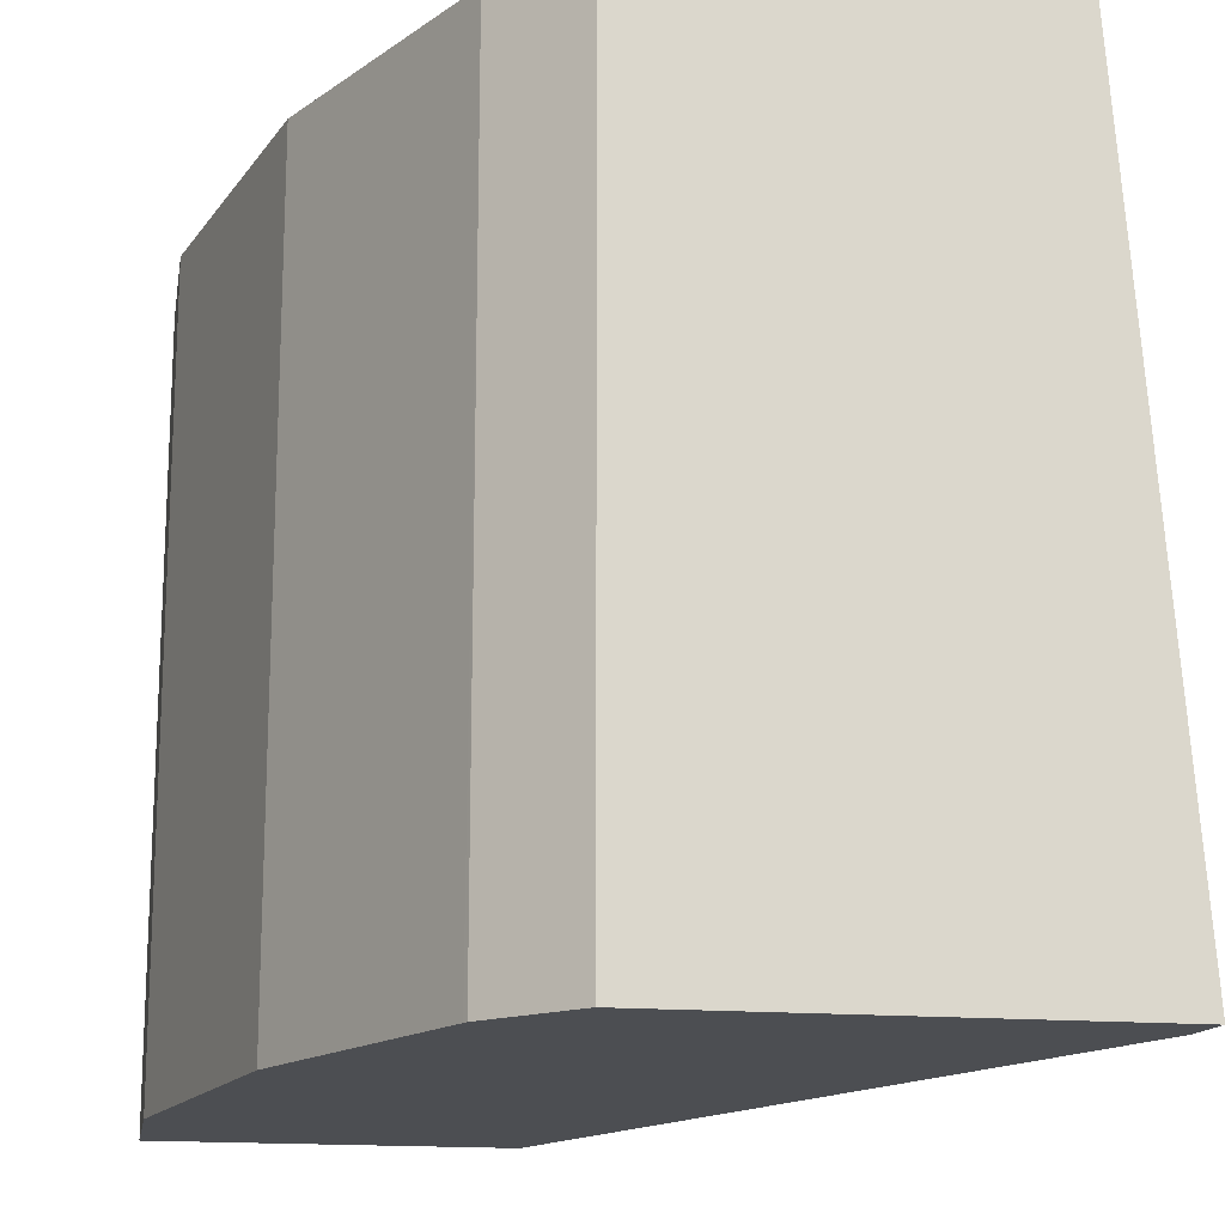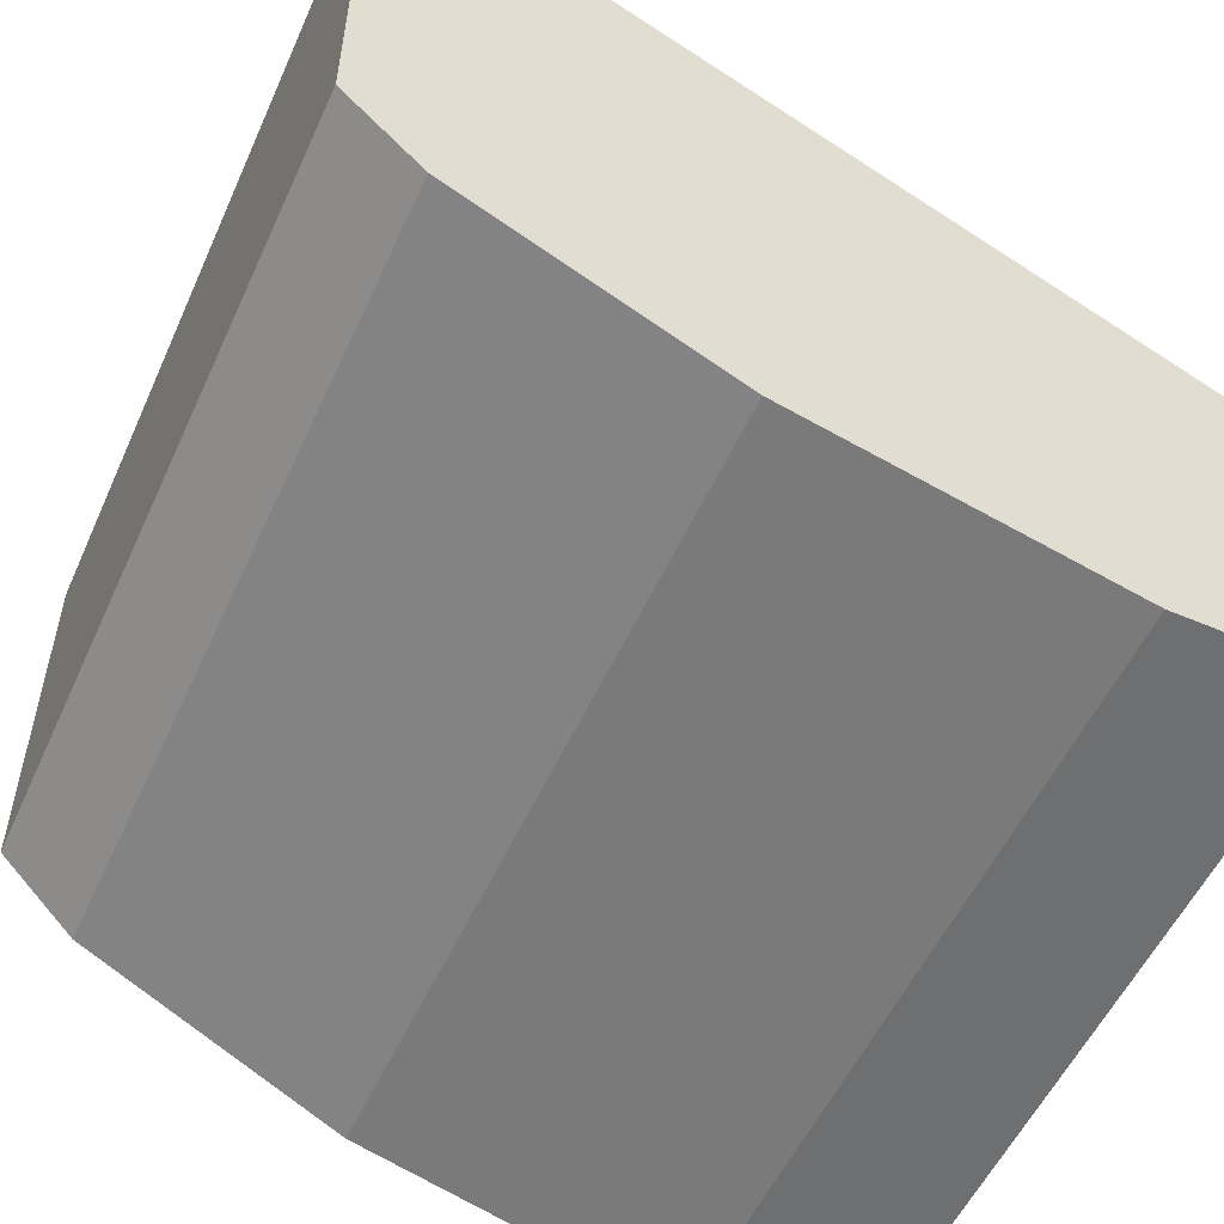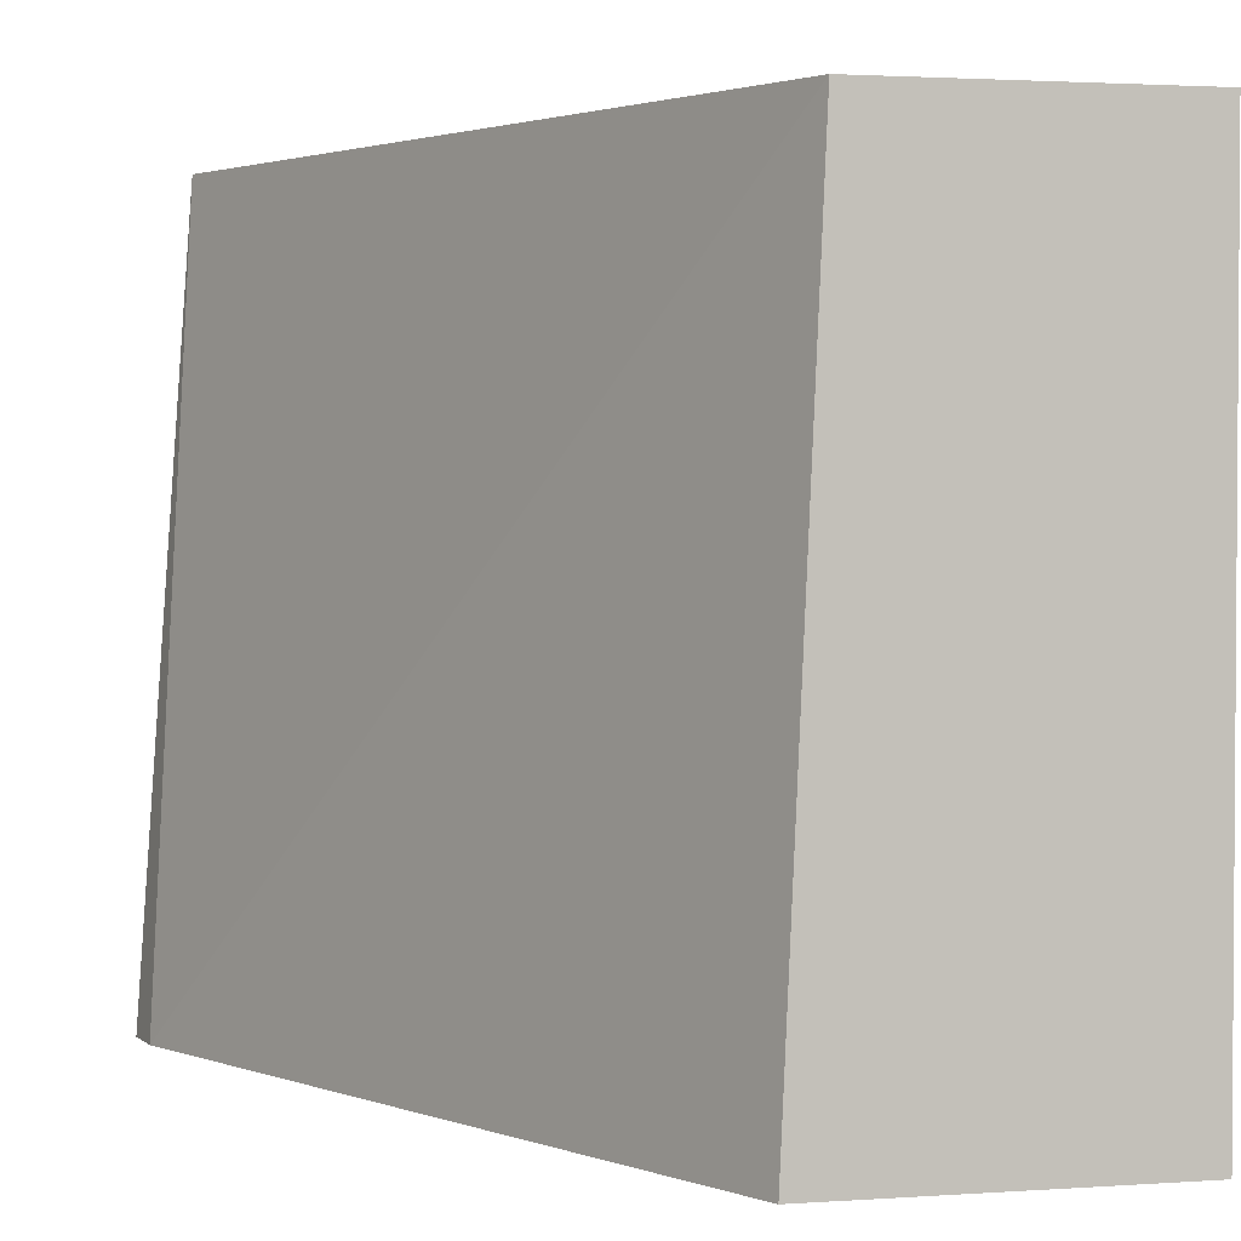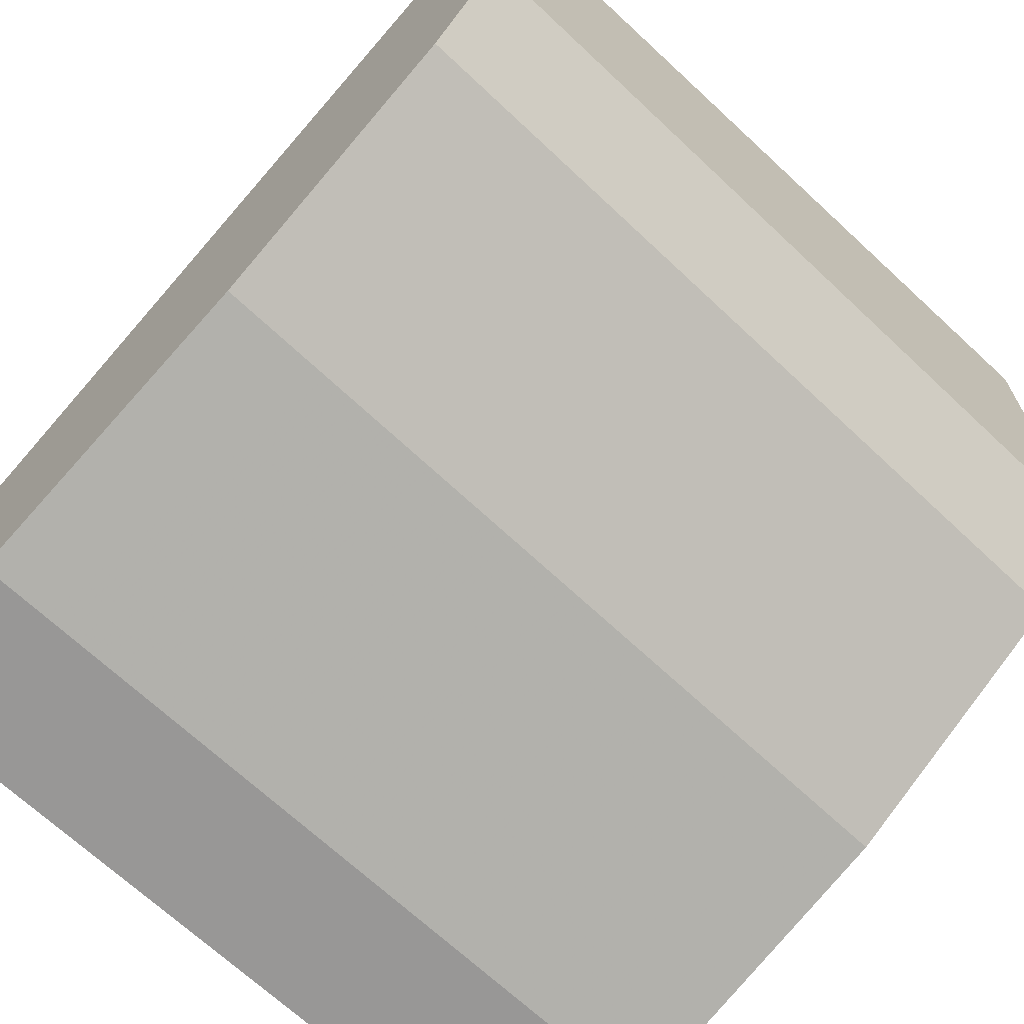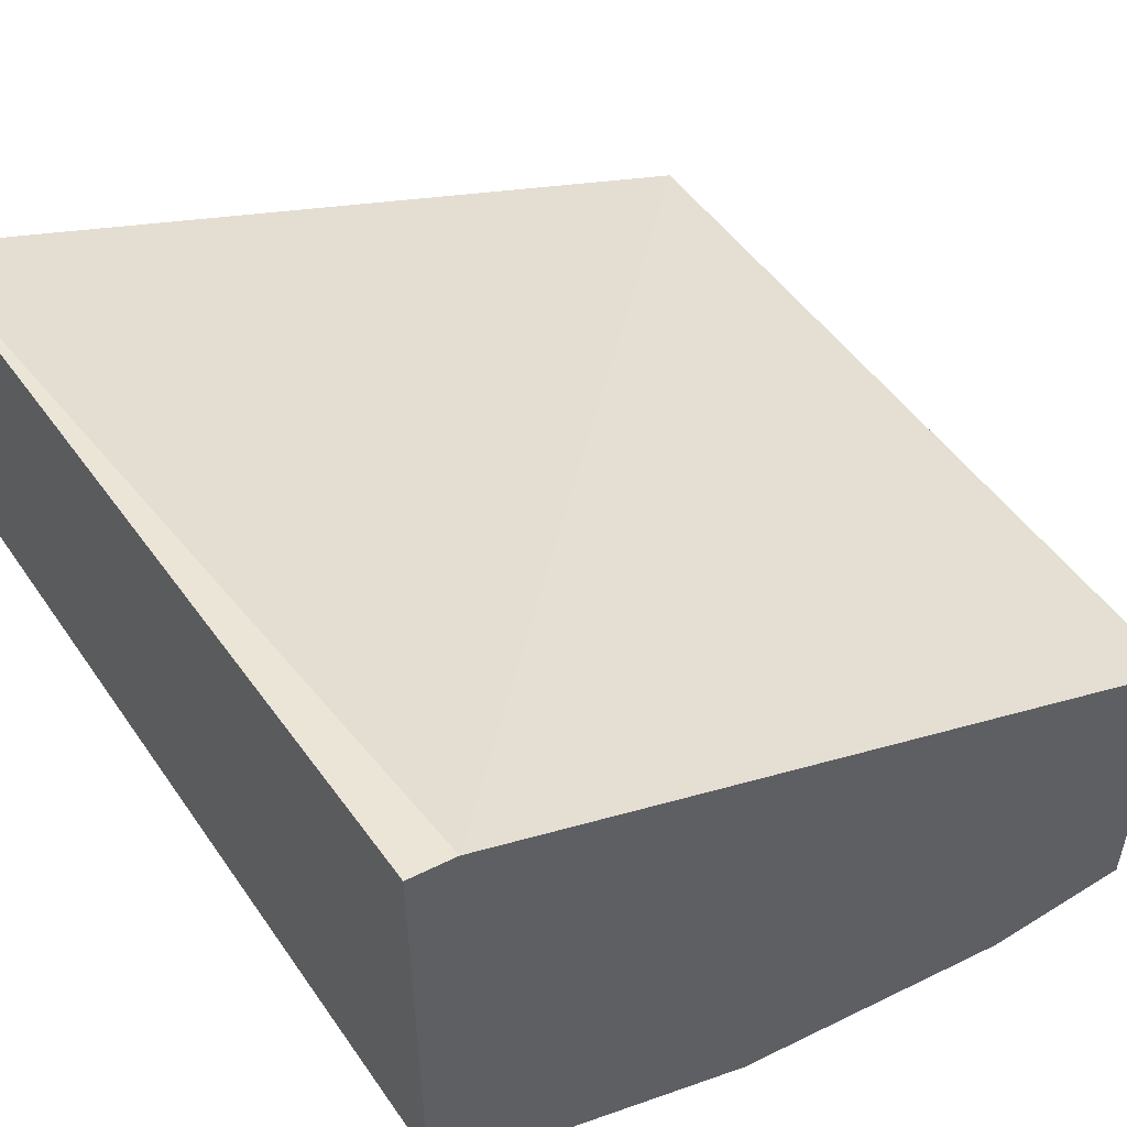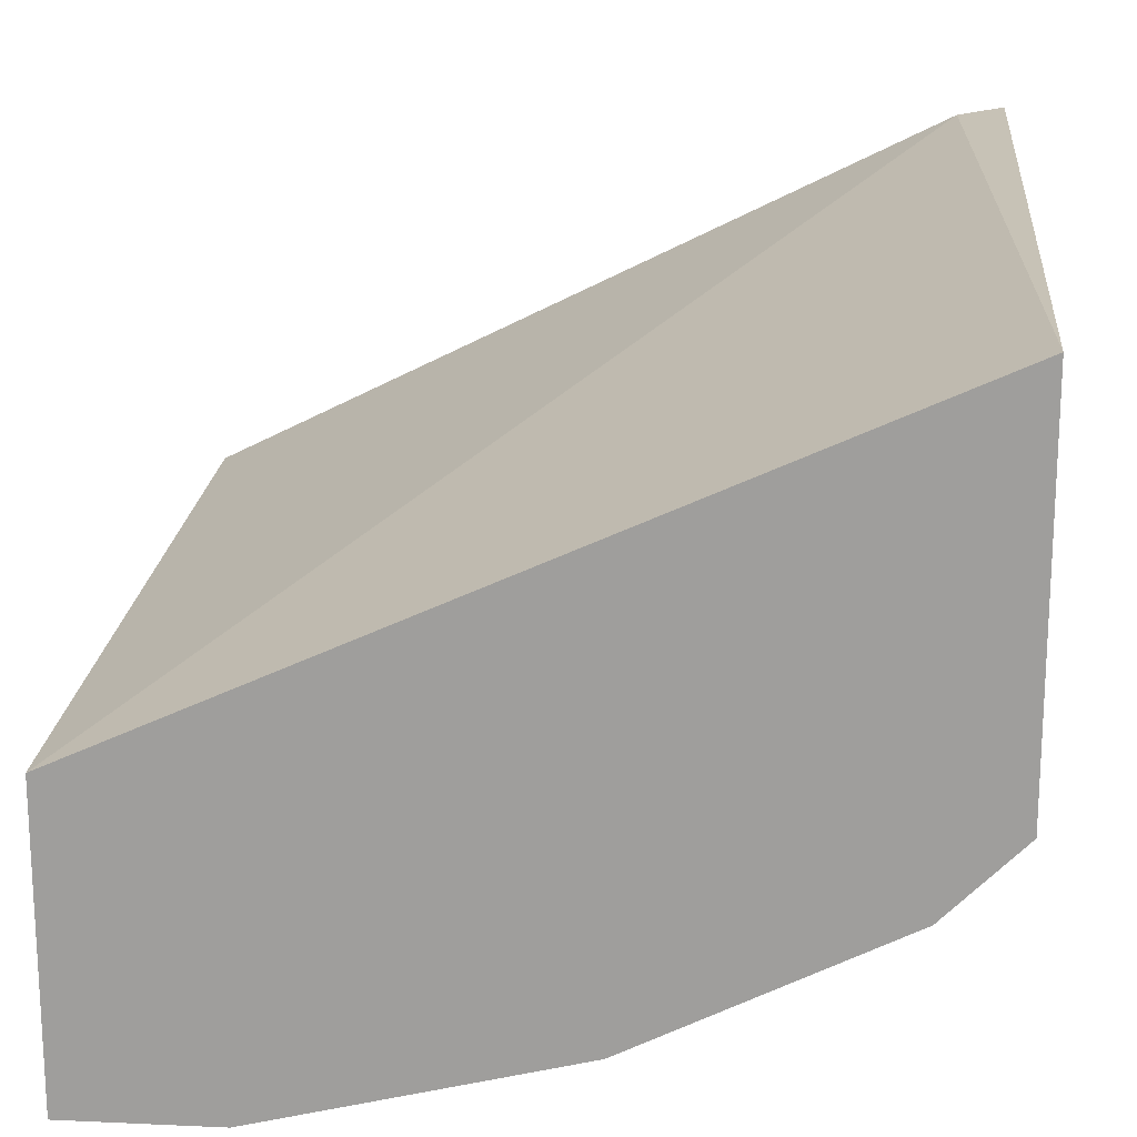
<metadata>
{"format":"obj","ext":"obj","renderer":"f3d","projection":"perspective","resolution":1024,"background":"white","views":[{"elev":-16.5,"azim":80.3,"up":"+Z"},{"elev":-54.6,"azim":155.7,"up":"+Y"},{"elev":2.3,"azim":-103.6,"up":"+Z"},{"elev":-68.3,"azim":46.7,"up":"+Y"},{"elev":53.0,"azim":146.3,"up":"+Y"},{"elev":18.1,"azim":5.0,"up":"+Y"}]}
</metadata>
<code>
v 0.358 -0.4972 -0.3288
v 0.358 -0.3239 -0.3288
v 0.3236 -0.5317 -0.3288
v 0.358 -0.4972 -0.6841
v 0.358 -0.2989 -0.6841
v 0.3372 -0.3025 -0.6841
v 0.0006506 -0.4855 -0.3288
v 0.3108 -0.5381 -0.3288
v 0.3215 -0.5328 -0.6841
v 0.3236 -0.5317 -0.6841
v 0.0006506 -0.4696 -0.6841
v 0.0006506 -0.6242 -0.3288
v 0.208 -0.5895 -0.3288
v 0.2175 -0.5848 -0.6841
v 0.0006506 -0.6242 -0.6841
v 0.06938 -0.6242 -0.3288
v 0.208 -0.5895 -0.6841
v 0.06938 -0.6242 -0.6841
f 4 18 15
f 6 11 7
f 4 15 11
f 4 11 6
f 4 6 5
f 7 11 15
f 13 18 17
f 8 13 14
f 8 14 9
f 12 15 18
f 12 18 16
f 13 16 18
f 4 17 18
f 7 15 12
f 4 14 17
f 13 17 14
f 4 10 9
f 4 9 14
f 1 2 7
f 1 7 12
f 1 12 16
f 1 13 8
f 1 8 3
f 1 3 10
f 1 16 13
f 1 4 5
f 1 5 2
f 2 5 6
f 2 6 7
f 3 8 9
f 3 9 10
f 1 10 4

</code>
